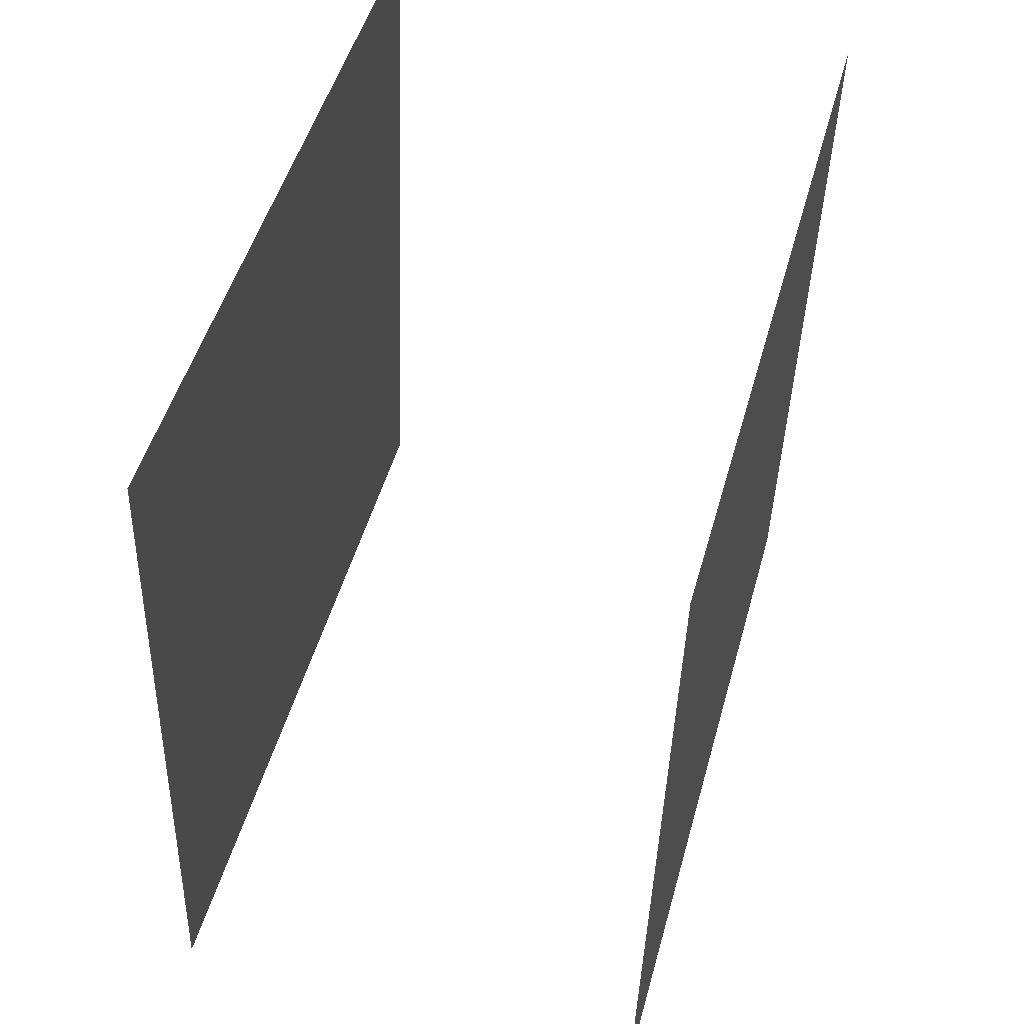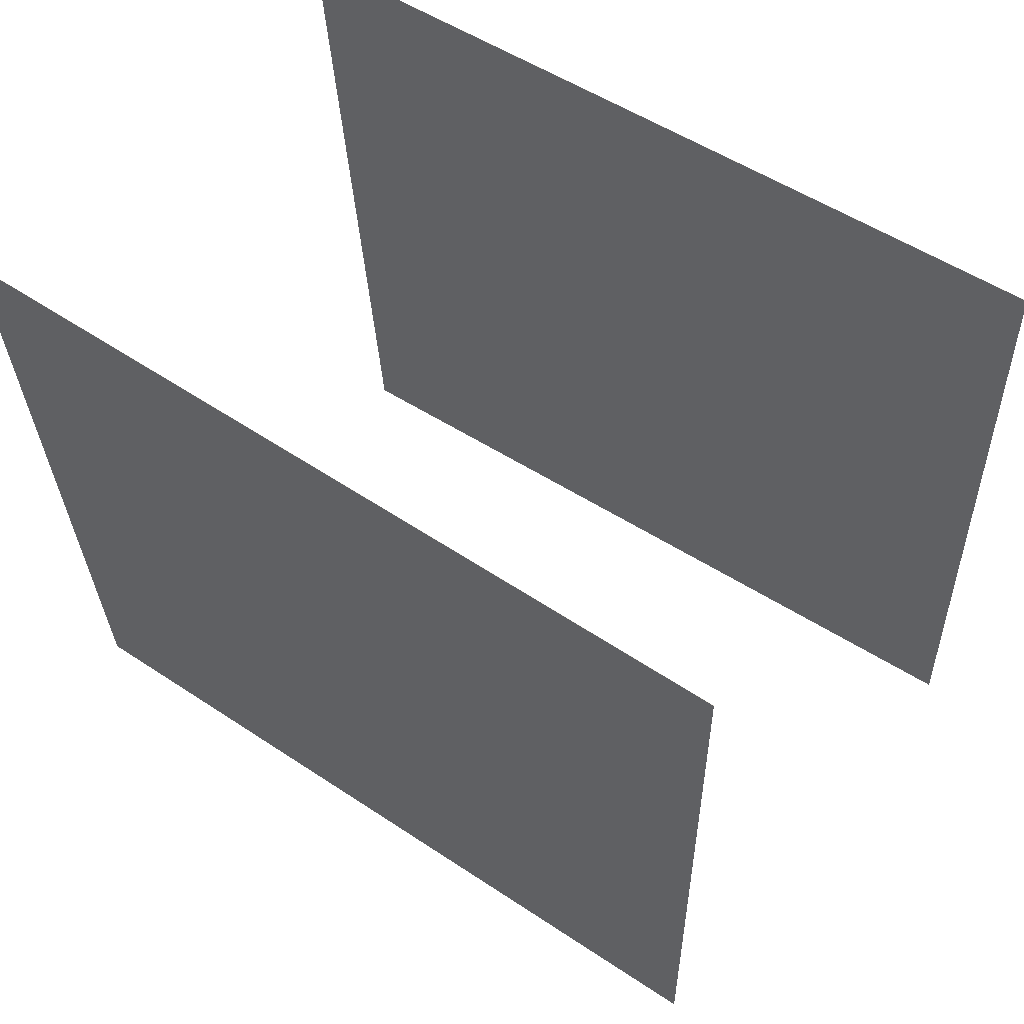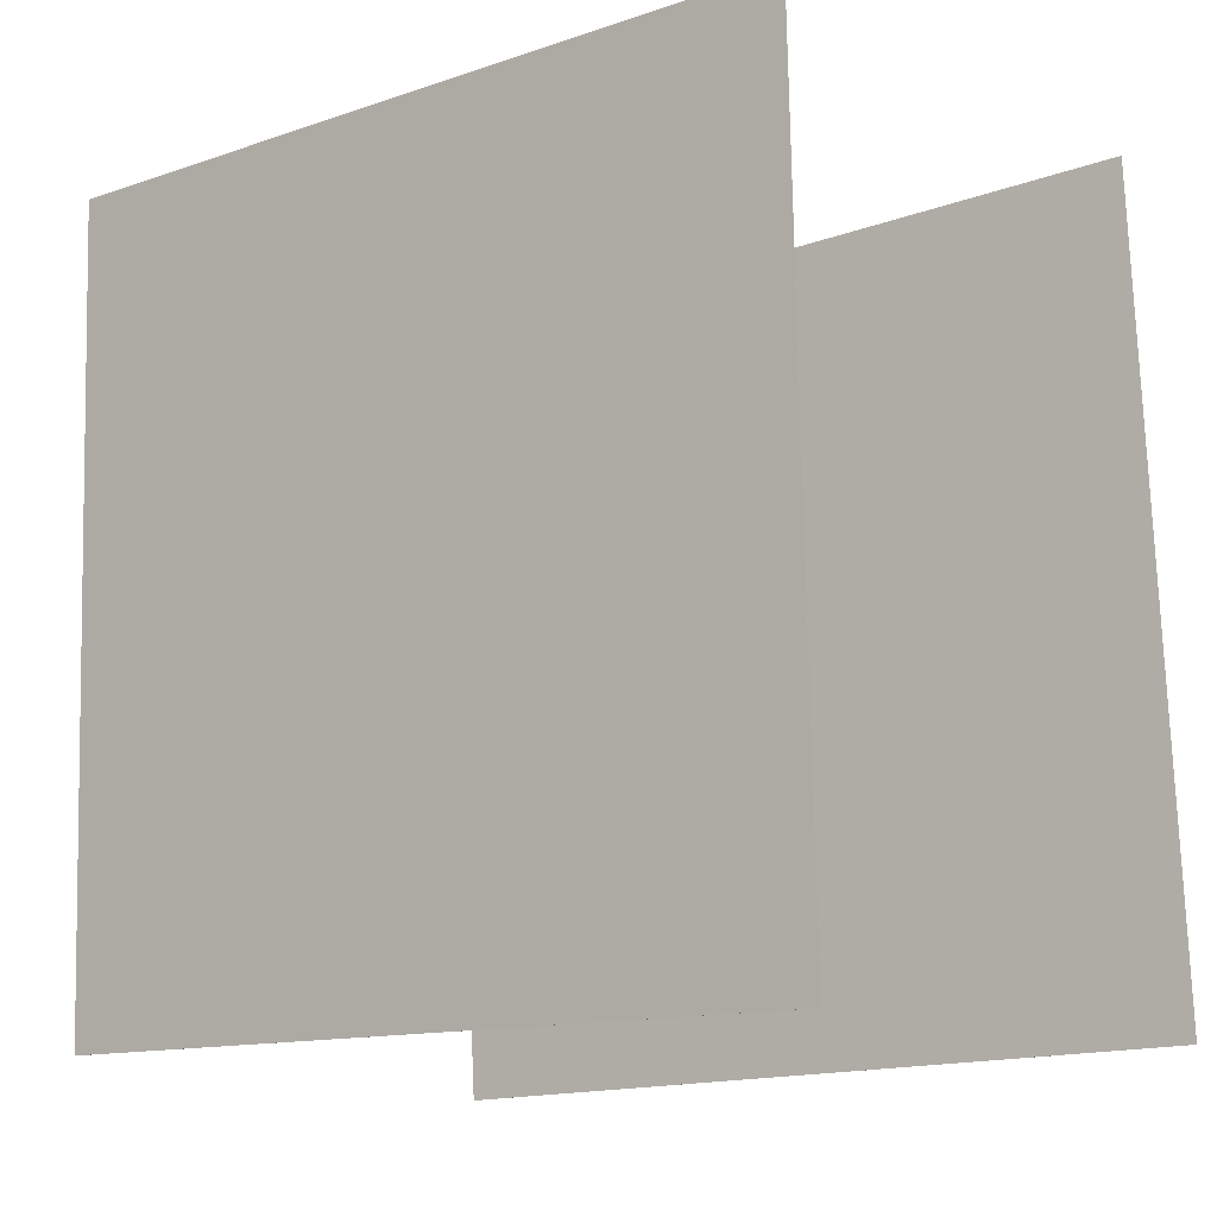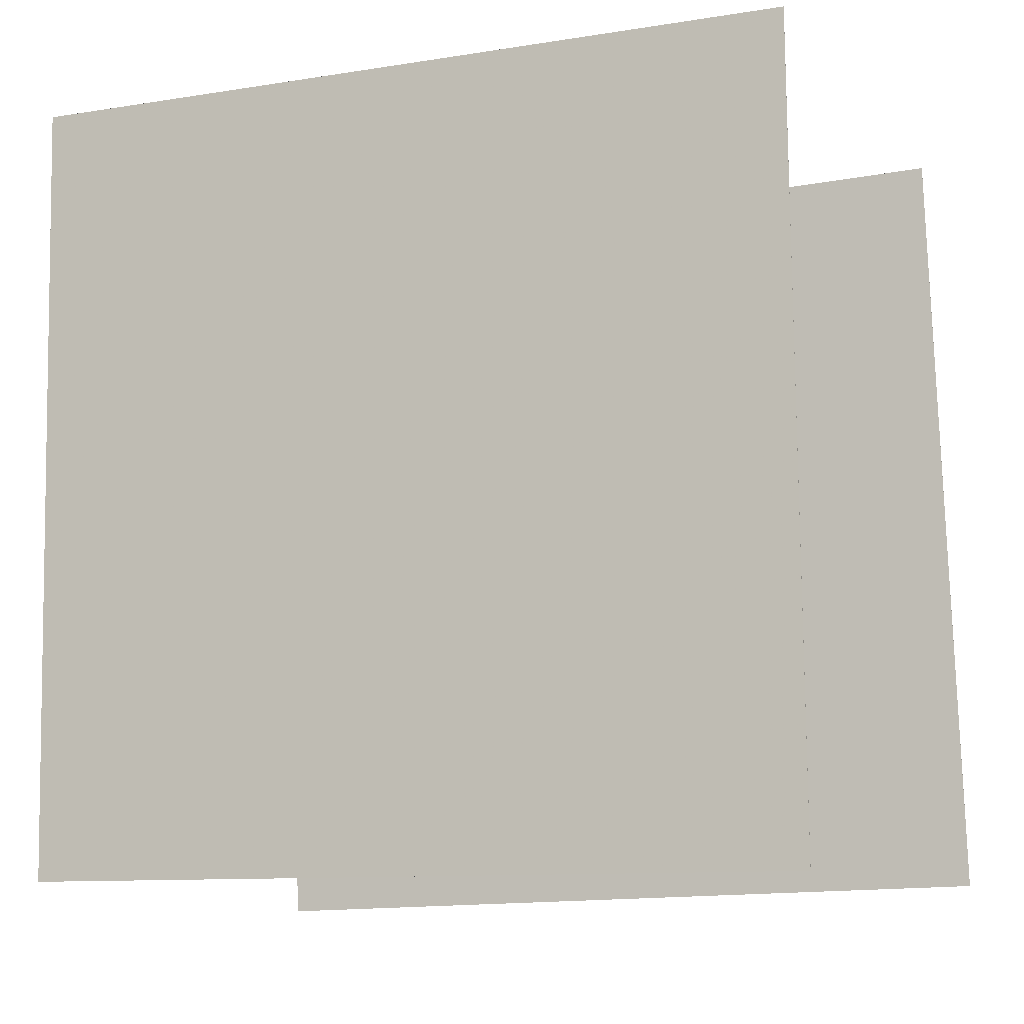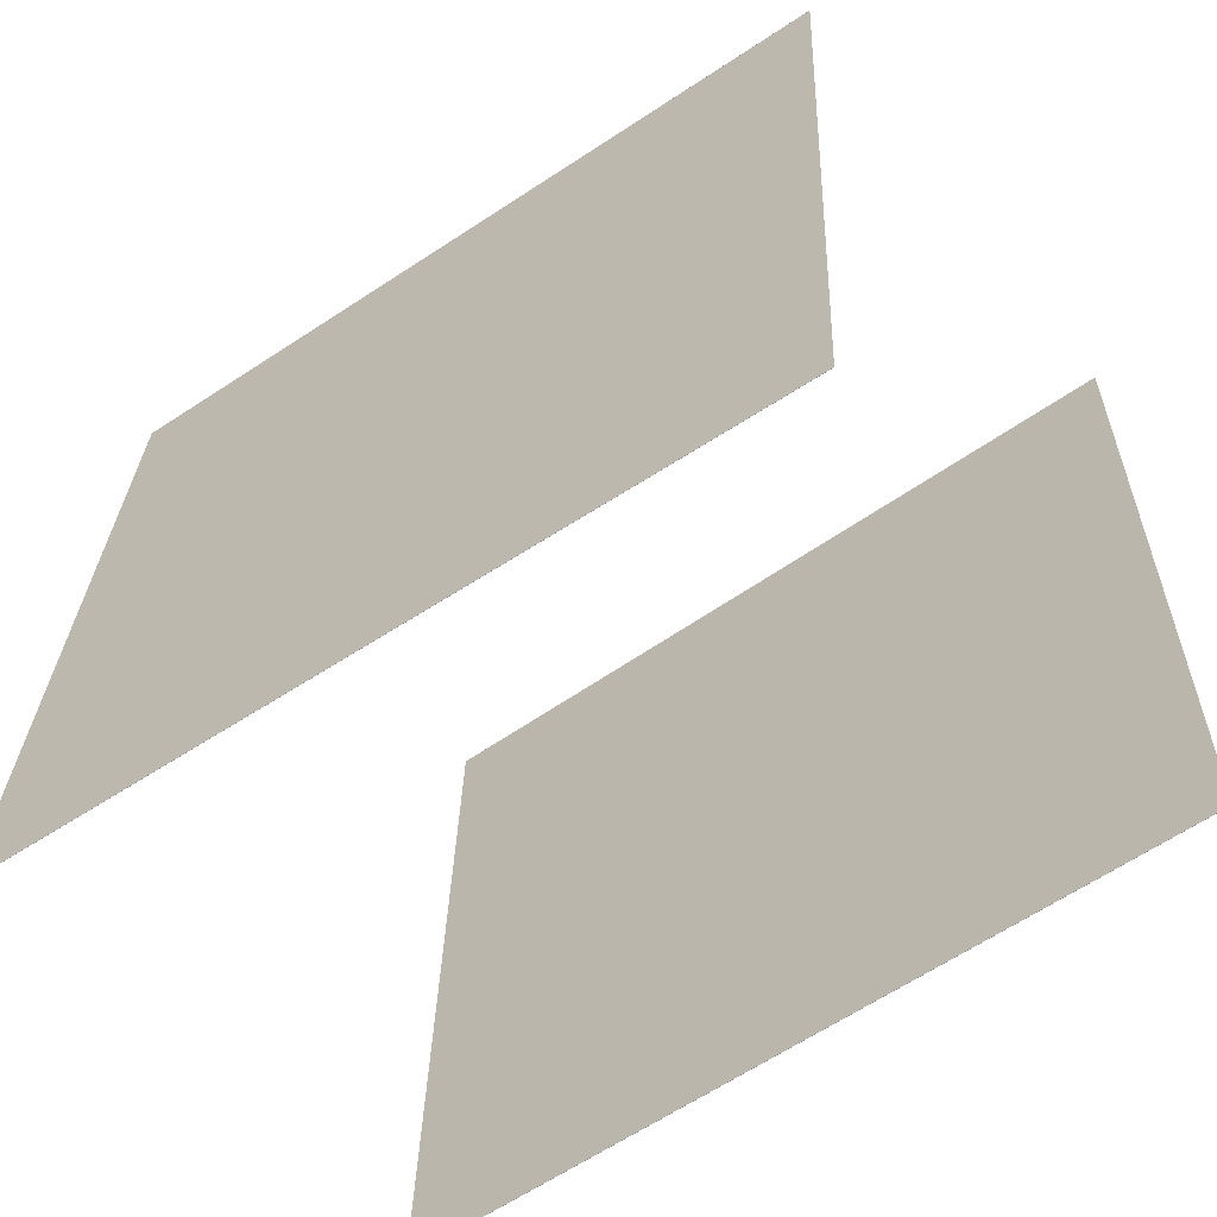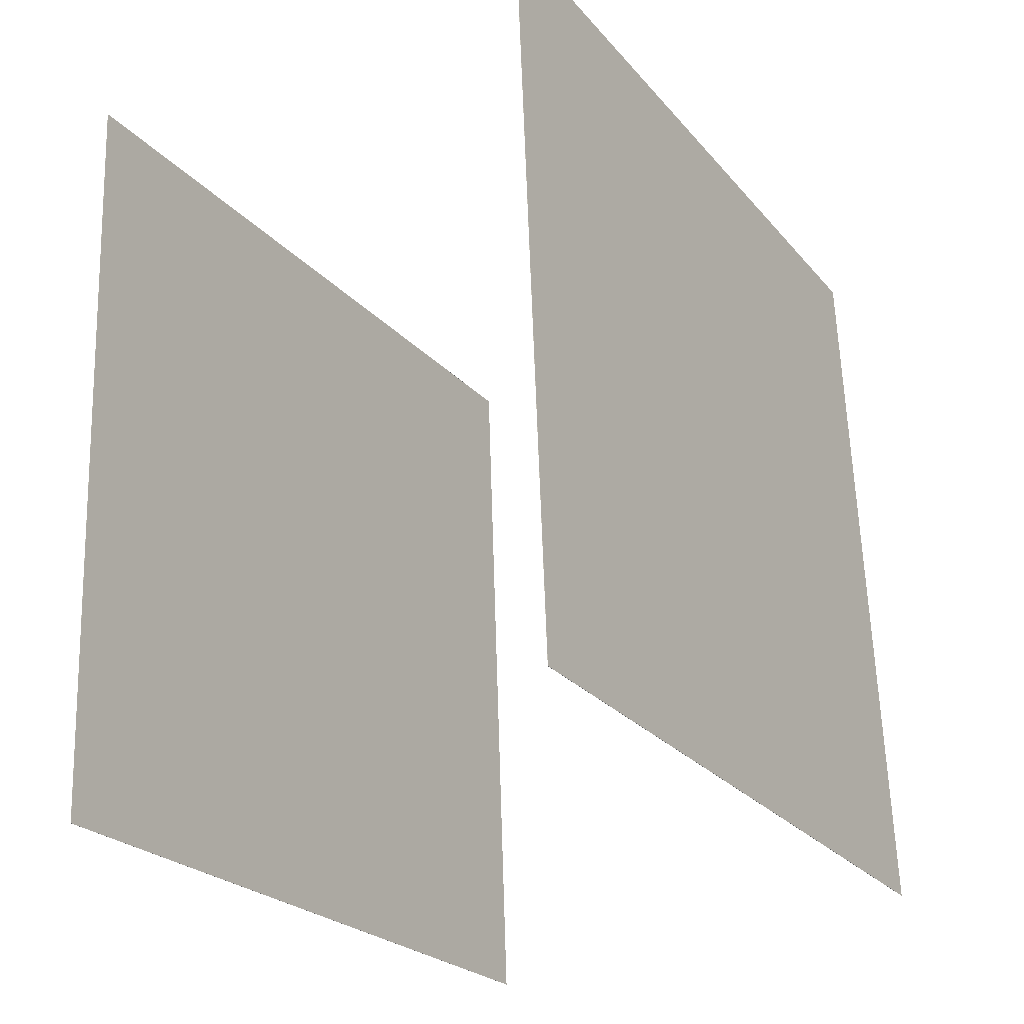
<metadata>
{"format":"obj","ext":"obj","renderer":"f3d","projection":"perspective","resolution":1024,"background":"white","views":[{"elev":49.3,"azim":-166.7,"up":"+Z"},{"elev":59.2,"azim":122.1,"up":"+Y"},{"elev":-13.0,"azim":126.0,"up":"+Y"},{"elev":-10.8,"azim":109.7,"up":"+Y"},{"elev":-59.7,"azim":-56.6,"up":"+Y"},{"elev":-25.8,"azim":28.6,"up":"+Z"}]}
</metadata>
<code>
v 0.3106 0.5801 -0.4401
v 0.3104 0.5801 -0.4401
v 0.2724 0.5809 0.5546
v 0.2721 0.5809 0.5546
v 0.2766 -0.417 -0.4407
v 0.2764 -0.417 -0.4407
v 0.2384 -0.4162 0.554
v 0.2381 -0.4162 0.554
f 1.0 7.0 5.0
f 1.0 3.0 7.0
f 1.0 4.0 3.0
f 1.0 2.0 4.0
f 3.0 8.0 7.0
f 3.0 4.0 8.0
f 5.0 7.0 8.0
f 5.0 8.0 6.0
f 1.0 5.0 6.0
f 1.0 6.0 2.0
f 2.0 6.0 8.0
f 2.0 8.0 4.0
v -0.3548 -0.4149 -0.5155
v -0.3762 -0.4404 0.4791
v -0.321 0.5817 -0.4892
v -0.3424 0.5563 0.5054
v -0.3546 -0.4149 -0.5155
v -0.376 -0.4404 0.4791
v -0.3208 0.5817 -0.4892
v -0.3422 0.5563 0.5054
f 9.0 15.0 13.0
f 9.0 11.0 15.0
f 9.0 12.0 11.0
f 9.0 10.0 12.0
f 11.0 16.0 15.0
f 11.0 12.0 16.0
f 13.0 15.0 16.0
f 13.0 16.0 14.0
f 9.0 13.0 14.0
f 9.0 14.0 10.0
f 10.0 14.0 16.0
f 10.0 16.0 12.0

</code>
